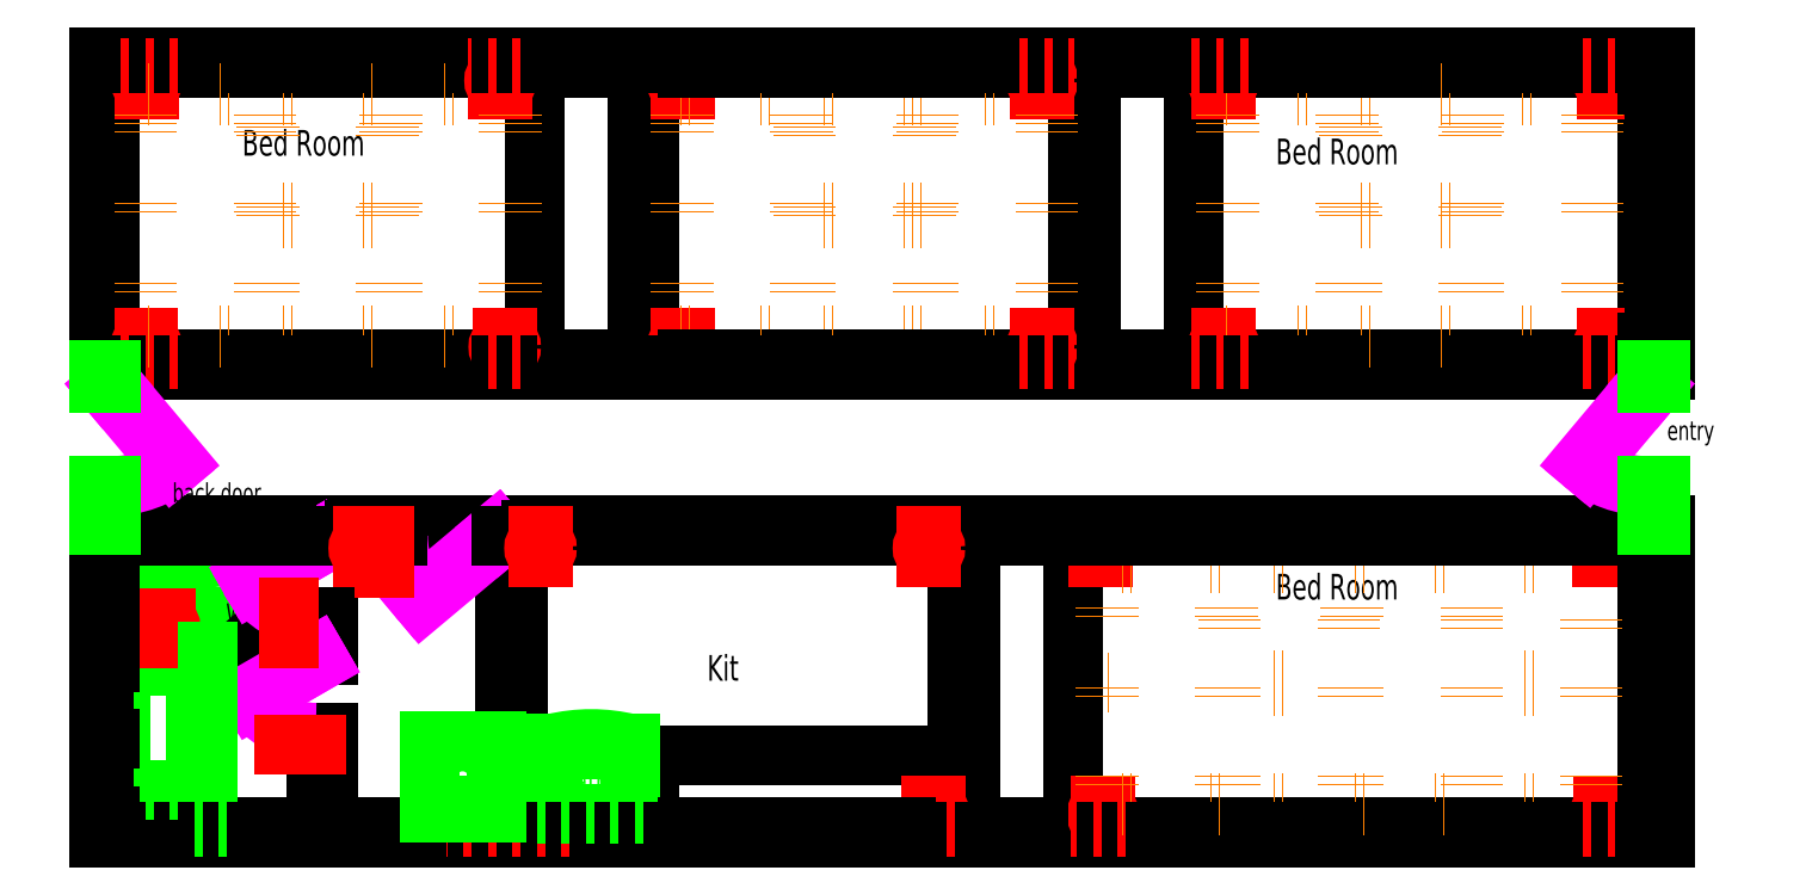
<metadata>
{"format":"dxf","ext":"dxf","renderer":"ezdxf+matplotlib","layout":"modelspace","background":"white","min_lineweight":24,"dpi":150}
</metadata>
<code>
0
SECTION
2
ENTITIES
0
LINE
8
0
10
112.9
20
838.6
30
0
11
112.9
21
1083
31
0
0
LINE
8
0
10
112.9
20
1083
30
0
11
1332
21
1083
31
0
0
LINE
8
0
10
112.9
20
838.6
30
0
11
1332
21
838.6
31
0
0
LINE
8
0
10
1332
20
838.6
30
0
11
1332
21
1083
31
0
0
LINE
8
0
10
121.9
20
847.6
30
0
11
1332
21
847.6
31
0
0
LINE
8
0
10
121.9
20
847.6
30
0
11
121.9
21
1074
31
0
0
LINE
8
0
10
428.9
20
847.6
30
0
11
428.9
21
1074
31
0
0
LINE
8
0
10
438.9
20
847.6
30
0
11
438.9
21
1074
31
0
0
LINE
8
0
10
121.9
20
993.6
30
0
11
281.9
21
993.6
31
0
0
LINE
8
0
10
121.9
20
983.6
30
0
11
281.9
21
983.6
31
0
0
LINE
8
0
10
780.9
20
847.6
30
0
11
780.9
21
1074
31
0
0
LINE
8
0
10
790.9
20
847.6
30
0
11
790.9
21
1074
31
0
0
LINE
8
0
10
541.9
20
847.6
30
0
11
541.9
21
902.6
31
0
0
LINE
8
0
10
541.9
20
902.6
30
0
11
780.9
21
902.6
31
0
0
LINE
8
0
10
870.9
20
847.6
30
0
11
870.9
21
1074
31
0
0
LINE
8
0
10
425.9
20
1074
30
0
11
425.9
21
1083
31
0
0
LINE
8
0
10
281.9
20
1071
30
0
11
291.9
21
1071
31
0
0
LINE
8
0
10
281.9
20
980.6
30
0
11
291.9
21
980.6
31
0
0
LINE
8
0
10
281.9
20
1011
30
0
11
291.9
21
1011
31
0
0
LINE
8
0
10
281.9
20
920.6
30
0
11
291.9
21
920.6
31
0
0
LINE
8
0
10
1025
20
1074
30
0
11
1025
21
1083
31
0
0
LINE
8
0
10
1195
20
838.6
30
0
11
1195
21
847.6
31
0
0
LINE
8
0
10
1195
20
838.6
30
0
11
1195
21
847.6
31
0
0
LINE
8
bogus
10
1025
20
838.6
30
0
11
1025
21
847.6
31
0
0
LINE
8
0
10
1025
20
838.6
30
0
11
1025
21
847.6
31
0
0
LINE
8
0
10
1195
20
1074
30
0
11
1195
21
1083
31
0
0
LINE
8
0
10
1025
20
1078
30
0
11
1195
21
1078
31
0
0
LINE
8
0
10
1025
20
843.1
30
0
11
1195
21
843.1
31
0
0
LINE
8
0
10
281.9
20
847.6
30
0
11
281.9
21
920.6
31
0
0
LINE
8
0
10
281.9
20
1071
30
0
11
281.9
21
1074
31
0
0
LINE
8
0
10
281.9
20
993.6
30
0
11
281.9
21
1011
31
0
0
LINE
8
0
10
291.9
20
1071
30
0
11
291.9
21
1074
31
0
0
LINE
8
0
10
291.9
20
980.6
30
0
11
291.9
21
1011
31
0
0
LINE
8
0
10
281.9
20
980.6
30
0
11
281.9
21
983.6
31
0
0
LINE
8
0
10
291.9
20
847.6
30
0
11
291.9
21
920.6
31
0
0
LINE
8
0
10
1318
20
847.6
30
0
11
1318
21
1074
31
0
0
INSERT
8
fixtures
2
WC-hor-left
10
131.3
20
1013
30
0
44
1
45
1
0
INSERT
8
doors
2
door60verleft
10
281.9
20
1071
30
0
44
1
45
1
0
INSERT
8
doors
2
door60verleft
10
281.9
20
980.6
30
0
44
1
45
1
0
INSERT
8
fixtures
2
tub-ver
10
130
20
968
30
0
44
1
45
1
0
INSERT
8
doors
2
door80verright
10
425.9
20
1074
30
0
50
270
44
1
45
1
0
INSERT
8
eletrical
2
out110hor
10
407
20
847.6
30
0
44
1
45
1
0
INSERT
8
eletrical
2
out110hor
10
454.5
20
847.6
30
0
44
1
45
1
0
INSERT
8
eletrical
2
out110hor
10
761
20
847.6
30
0
44
1
45
1
0
INSERT
8
eletrical
2
out110hor
10
892.5
20
847.6
30
0
44
1
45
1
0
INSERT
8
eletrical
2
out110hor
10
1284
20
847.6
30
0
44
1
45
1
0
INSERT
8
eletrical
2
out110hor
10
161.8
20
993.6
30
0
44
1
45
1
0
INSERT
8
eletrical
2
out110hor-dwn
10
1287
20
1074
30
0
44
1
45
1
0
INSERT
8
eletrical
2
out110hor-dwn
10
894.3
20
1074
30
0
44
1
45
1
0
MTEXT
8
text
10
586.4
20
971.1
30
0
40
20
41
100
71
4
72
2
1
Kit
7
iso
50
0
73
0
44
1
0
MTEXT
8
text
10
1029
20
1034
30
0
40
20
41
100
71
4
72
2
1
Bed Room
7
iso
50
0
73
0
44
1
0
DIMENSION
8
dimesions
10
281.9
20
752
30
0
11
201.9
21
762.8
31
0
70
0
71
5
72
0
41
1
42
0
1

3
Standard
13
121.9
23
847.6
33
0
14
281.9
24
847.6
34
0
50
0
0
DIMENSION
8
dimesions
10
428.9
20
752
30
0
11
355.4
21
762.8
31
0
70
0
71
5
72
0
41
1
42
0
1

3
Standard
13
281.9
23
847.6
33
0
14
428.9
24
847.6
34
0
50
0
0
DIMENSION
8
dimesions
10
780.9
20
752
30
0
11
604.9
21
762.8
31
0
70
0
71
5
72
0
41
1
42
0
1

3
Standard
13
428.9
23
847.6
33
0
14
780.9
24
847.6
34
0
50
0
0
DIMENSION
8
dimesions
10
1195
20
798.6
30
0
11
1257
21
809.3
31
0
70
0
71
5
72
0
41
1
42
0
1

3
Standard
13
1318
23
847.6
33
0
14
1195
24
847.6
34
0
50
0
0
DIMENSION
8
dimesions
10
1025
20
798.6
30
0
11
1110
21
809.3
31
0
70
0
71
5
72
0
41
1
42
0
1

3
Standard
13
1195
23
847.6
33
0
14
1025
24
847.6
34
0
50
0
0
DIMENSION
8
dimesions
10
870.9
20
799.4
30
0
11
830.9
21
810.1
31
0
70
0
71
5
72
0
41
1
42
0
1

3
Standard
13
790.9
23
847.6
33
0
14
870.9
24
847.6
34
0
50
0
0
DIMENSION
8
dimesions
10
541.9
20
799.4
30
0
11
490.4
21
810.1
31
0
70
0
71
5
72
0
41
1
42
0
1

3
Standard
13
438.9
23
847.6
33
0
14
541.9
24
847.6
34
0
50
0
0
DIMENSION
8
dimesions
10
51.65
20
983.6
30
0
11
40.9
21
915.6
31
0
70
0
71
5
72
0
41
1
42
0
1

3
Standard
13
121.9
23
847.6
33
0
14
121.9
24
983.6
34
0
50
90
0
DIMENSION
8
dimesions
10
51.65
20
993.6
30
0
11
40.9
21
1034
31
0
70
0
71
5
72
0
41
1
42
0
1

3
Standard
13
121.9
23
1074
33
0
14
121.9
24
993.6
34
0
50
90
0
LINE
8
0
10
1110
20
838.6
30
0
11
1110
21
847.6
31
0
0
LINE
8
0
10
1110
20
1074
30
0
11
1110
21
1083
31
0
0
DIMENSION
8
dimesions
10
51.65
20
993.6
30
0
11
40.9
21
988.6
31
0
70
0
71
5
72
1
41
1
42
0
1

3
Standard
13
121.9
23
983.6
33
0
14
121.9
24
993.6
34
0
50
90
0
LINE
8
0
10
112.9
20
1034
30
0
11
121.9
21
1034
31
0
0
LINE
8
0
10
112.9
20
1064
30
0
11
121.9
21
1064
31
0
0
LINE
8
0
10
112.9
20
1004
30
0
11
121.9
21
1004
31
0
0
LINE
8
0
10
112.9
20
915.6
30
0
11
121.9
21
915.6
31
0
0
LINE
8
0
10
112.9
20
975.6
30
0
11
121.9
21
975.6
31
0
0
LINE
8
0
10
112.9
20
855.6
30
0
11
121.9
21
855.6
31
0
0
LINE
8
0
10
117.4
20
843.1
30
0
11
117.4
21
855.6
31
0
0
LINE
8
0
10
117.4
20
975.6
30
0
11
117.4
21
1004
31
0
0
LINE
8
0
10
117.4
20
1064
30
0
11
117.4
21
1078
31
0
0
LINE
8
0
10
117.4
20
1064
30
0
11
117.4
21
1004
31
0
0
LINE
8
0
10
117.4
20
975.6
30
0
11
117.4
21
855.6
31
0
0
DIMENSION
8
dimesions
10
88.06
20
1064
30
0
11
77.31
21
1069
31
0
70
0
71
5
72
1
41
1
42
0
1

3
Standard
13
121.9
23
1074
33
0
14
121.9
24
1064
34
0
50
90
0
DIMENSION
8
dimesions
10
88.06
20
1004
30
0
11
77.31
21
1034
31
0
70
0
71
5
72
1
41
1
42
0
1

3
Standard
13
121.9
23
1064
33
0
14
121.9
24
1004
34
0
50
90
0
DIMENSION
8
dimesions
10
88.06
20
975.6
30
0
11
77.31
21
979.6
31
0
70
0
71
5
72
1
41
1
42
0
1

3
Standard
13
121.9
23
983.6
33
0
14
121.9
24
975.6
34
0
50
90
0
DIMENSION
8
dimesions
10
88.06
20
855.6
30
0
11
77.31
21
915.6
31
0
70
0
71
5
72
1
41
1
42
0
1

3
Standard
13
121.9
23
975.6
33
0
14
121.9
24
855.6
34
0
50
90
0
LINE
8
fixtures
10
198
20
847.6
30
0
11
198
21
983.6
31
0
0
LINE
8
0
10
1318
20
847.6
30
0
11
1318
21
1074
31
0
0
LINE
8
0
10
1328
20
847.6
30
0
11
1328
21
1074
31
0
0
LINE
8
0
10
1318
20
960.6
30
0
11
1328
21
960.6
31
0
0
LINE
8
0
10
1318
20
1061
30
0
11
1328
21
1061
31
0
0
LINE
8
0
10
1318
20
860.6
30
0
11
1328
21
860.6
31
0
0
LINE
8
0
10
1323
20
860.6
30
0
11
1323
21
1061
31
0
0
INSERT
8
tatami
2
KyotoKyomaTatami
10
1183
20
863.8
30
0
50
90
0
INSERT
8
tatami
2
KyotoKyomaTatami
10
991.6
20
863.8
30
0
50
90
44
1
45
1
0
INSERT
8
tatami
2
KyotoKyomaTatamiHalf
10
991.6
20
959.3
30
0
44
1
45
1
0
INSERT
8
tatami
2
KyotoKyomaTatamiHalf
10
991.6
20
863.8
30
0
44
1
45
1
0
INSERT
8
tatami
2
KyotoKyomaTatamiHalf
10
1180
20
959.3
30
0
44
1
45
1
0
INSERT
8
tatami
2
KyotoKyomaTatamiHalf
10
1180
20
863.8
30
0
44
1
45
1
0
LINE
8
0
10
345.9
20
1074
30
0
11
345.9
21
1083
31
0
0
LINE
8
0
10
117.4
20
1078
30
0
11
345.9
21
1078
31
0
0
LINE
8
0
10
121.9
20
1074
30
0
11
345.9
21
1074
31
0
0
LINE
8
0
10
425.9
20
1074
30
0
11
1332
21
1074
31
0
0
INSERT
8
fixtures
2
refridge50_60
10
466.2
20
857.2
30
0
44
1
45
1
0
LINE
8
0
10
570.9
20
1074
30
0
11
570.9
21
1083
31
0
0
LINE
8
0
10
740.9
20
1074
30
0
11
740.9
21
1083
31
0
0
LINE
8
0
10
570.9
20
838.6
30
0
11
570.9
21
847.6
31
0
0
LINE
8
0
10
740.9
20
838.6
30
0
11
740.9
21
847.6
31
0
0
LINE
8
0
10
655.9
20
838.6
30
0
11
655.9
21
847.6
31
0
0
LINE
8
0
10
655.9
20
1074
30
0
11
655.9
21
1083
31
0
0
LINE
8
0
10
740.9
20
843.1
30
0
11
1332
21
843.1
31
0
0
LINE
8
0
10
117.4
20
843.1
30
0
11
570.9
21
843.1
31
0
0
LINE
8
0
10
425.9
20
1078
30
0
11
570.9
21
1078
31
0
0
LINE
8
0
10
740.9
20
1078
30
0
11
1332
21
1078
31
0
0
LINE
8
0
10
570.9
20
1078
30
0
11
740.9
21
1078
31
0
0
LINE
8
0
10
570.9
20
843.1
30
0
11
740.9
21
843.1
31
0
0
DIMENSION
8
dimesions
10
740.9
20
799.4
30
0
11
760.9
21
810.1
31
0
70
0
71
5
72
1
41
1
42
0
1

3
Standard
13
780.9
23
847.6
33
0
14
740.9
24
847.6
34
0
50
0
0
DIMENSION
8
dimesions
10
570.9
20
799.4
30
0
11
655.9
21
810.1
31
0
70
0
71
5
72
1
41
1
42
0
1

3
Standard
13
740.9
23
847.6
33
0
14
570.9
24
847.6
34
0
50
0
0
INSERT
8
eletrical
2
out110hor-dwn
10
760.9
20
1074
30
0
44
1
45
1
0
INSERT
8
eletrical
2
out110hor-dwn
10
458.7
20
1074
30
0
44
1
45
1
0
INSERT
8
eletrical
2
out110hor-dwn
10
321.8
20
1074
30
0
44
1
45
1
0
INSERT
8
fixtures
2
washer_hor
10
370.1
20
858.8
30
0
44
1
45
1
0
INSERT
8
eletrical
2
switch-hor
10
260.5
20
993.6
30
0
44
1
45
1
0
INSERT
8
eletrical
2
switch-hor
10
335.4
20
1074
30
0
50
180
44
1
45
1
0
INSERT
8
eletrical
2
switch-hor
10
281.9
20
911.3
30
0
50
90
44
1
45
1
0
LINE
8
0
10
112.9
20
1203
30
0
11
112.9
21
1447
31
0
0
LINE
8
0
10
112.9
20
1447
30
0
11
1332
21
1447
31
0
0
LINE
8
0
10
112.9
20
1203
30
0
11
1332
21
1203
31
0
0
LINE
8
0
10
1332
20
1203
30
0
11
1332
21
1447
31
0
0
LINE
8
0
10
121.9
20
1438
30
0
11
1332
21
1438
31
0
0
LINE
8
0
10
121.9
20
1212
30
0
11
1332
21
1212
31
0
0
LINE
8
0
10
121.9
20
1212
30
0
11
121.9
21
1438
31
0
0
LINE
8
0
10
531.9
20
1212
30
0
11
531.9
21
1438
31
0
0
LINE
8
0
10
541.9
20
1212
30
0
11
541.9
21
1438
31
0
0
LINE
8
0
10
874.9
20
1212
30
0
11
874.9
21
1438
31
0
0
LINE
8
0
10
884.9
20
1212
30
0
11
884.9
21
1438
31
0
0
LINE
8
0
10
451.9
20
1212
30
0
11
451.9
21
1438
31
0
0
LINE
8
0
10
964.9
20
1212
30
0
11
964.9
21
1438
31
0
0
LINE
8
0
10
117.4
20
1207
30
0
11
117.4
21
1442
31
0
0
LINE
8
0
10
391.9
20
1438
30
0
11
391.9
21
1447
31
0
0
LINE
8
0
10
221.9
20
1438
30
0
11
221.9
21
1447
31
0
0
LINE
8
0
10
221.9
20
1442
30
0
11
391.9
21
1442
31
0
0
LINE
8
0
10
391.9
20
1203
30
0
11
391.9
21
1212
31
0
0
LINE
8
0
10
221.9
20
1203
30
0
11
221.9
21
1212
31
0
0
LINE
8
bogus
10
391.9
20
1203
30
0
11
391.9
21
1212
31
0
0
LINE
8
0
10
221.9
20
1207
30
0
11
391.9
21
1207
31
0
0
LINE
8
0
10
1025
20
1438
30
0
11
1025
21
1447
31
0
0
LINE
8
0
10
1195
20
1438
30
0
11
1195
21
1447
31
0
0
LINE
8
0
10
1025
20
1203
30
0
11
1025
21
1212
31
0
0
LINE
8
0
10
1195
20
1203
30
0
11
1195
21
1212
31
0
0
LINE
8
0
10
1025
20
1442
30
0
11
1195
21
1442
31
0
0
LINE
8
0
10
1025
20
1207
30
0
11
1195
21
1207
31
0
0
LINE
8
0
10
1318
20
1212
30
0
11
1318
21
1438
31
0
0
INSERT
8
eletrical
2
out110hor
10
1286
20
1212
30
0
44
1
45
1
0
INSERT
8
eletrical
2
out110hor
10
986.5
20
1212
30
0
44
1
45
1
0
INSERT
8
eletrical
2
out110hor
10
845.3
20
1212
30
0
44
1
45
1
0
INSERT
8
eletrical
2
out110hor
10
565.6
20
1212
30
0
44
1
45
1
0
INSERT
8
eletrical
2
out110hor
10
427
20
1212
30
0
44
1
45
1
0
INSERT
8
eletrical
2
out110hor
10
148.1
20
1212
30
0
44
1
45
1
0
INSERT
8
eletrical
2
out110hor-dwn
10
152.1
20
1438
30
0
44
1
45
1
0
INSERT
8
eletrical
2
out110hor-dwn
10
427.5
20
1438
30
0
44
1
45
1
0
INSERT
8
eletrical
2
out110hor-dwn
10
569
20
1438
30
0
44
1
45
1
0
INSERT
8
eletrical
2
out110hor-dwn
10
848.9
20
1438
30
0
44
1
45
1
0
INSERT
8
eletrical
2
out110hor-dwn
10
989.9
20
1438
30
0
44
1
45
1
0
INSERT
8
eletrical
2
out110hor-dwn
10
1290
20
1438
30
0
44
1
45
1
0
MTEXT
8
text
10
224.6
20
1380
30
0
40
20
41
100
71
4
72
2
1
Bed Room
7
iso
50
0
73
0
44
1
0
MTEXT
8
text
10
1029
20
1373
30
0
40
20
41
100
71
4
72
2
1
Bed Room
7
iso
50
0
73
0
44
1
0
DIMENSION
8
dimesions
10
221.9
20
1494
30
0
11
171.9
21
1505
31
0
70
0
71
5
72
0
41
1
42
0
1

3
Standard
13
121.9
23
1438
33
0
14
221.9
24
1438
34
0
50
0
0
DIMENSION
8
dimesions
10
391.9
20
1494
30
0
11
306.9
21
1505
31
0
70
0
71
5
72
0
41
1
42
0
1

3
Standard
13
221.9
23
1438
33
0
14
391.9
24
1438
34
0
50
0
0
DIMENSION
8
dimesions
10
964.9
20
1494
30
0
11
924.9
21
1505
31
0
70
0
71
5
72
0
41
1
42
0
1

3
Standard
13
884.9
23
1438
33
0
14
964.9
24
1438
34
0
50
0
0
DIMENSION
8
dimesions
10
1025
20
1494
30
0
11
994.9
21
1505
31
0
70
0
71
5
72
0
41
1
42
0
1

3
Standard
13
964.9
23
1438
33
0
14
1025
24
1438
34
0
50
0
0
DIMENSION
8
dimesions
10
1195
20
1494
30
0
11
1110
21
1505
31
0
70
0
71
5
72
0
41
1
42
0
1

3
Standard
13
1025
23
1438
33
0
14
1195
24
1438
34
0
50
0
0
DIMENSION
8
dimesions
10
541.9
20
1545
30
0
11
331.9
21
1555
31
0
70
0
71
5
72
0
41
1
42
0
1

3
Standard
13
121.9
23
1438
33
0
14
541.9
24
1438
34
0
50
0
0
DIMENSION
8
dimesions
10
884.9
20
1545
30
0
11
713.4
21
1555
31
0
70
0
71
5
72
0
41
1
42
0
1

3
Standard
13
541.9
23
1438
33
0
14
884.9
24
1438
34
0
50
0
0
DIMENSION
8
dimesions
10
451.9
20
1494
30
0
11
491.9
21
1505
31
0
70
0
71
5
72
0
41
1
42
0
1

3
Standard
13
531.9
23
1438
33
0
14
451.9
24
1438
34
0
50
0
0
DIMENSION
8
dimesions
10
1318
20
1594
30
0
11
720.1
21
1605
31
0
70
0
71
5
72
0
41
1
42
0
1

3
Standard
13
121.9
23
1438
33
0
14
1318
24
1438
34
0
50
0
0
DIMENSION
8
dimesions
10
1332
20
1652
30
0
11
722.4
21
1663
31
0
70
0
71
5
72
0
41
1
42
0
1

3
Standard
13
112.9
23
1447
33
0
14
1332
24
1447
34
0
50
0
0
LINE
8
0
10
1110
20
1203
30
0
11
1110
21
1212
31
0
0
LINE
8
0
10
306.9
20
1438
30
0
11
306.9
21
1447
31
0
0
LINE
8
0
10
306.9
20
1203
30
0
11
306.9
21
1212
31
0
0
LINE
8
0
10
1328
20
1212
30
0
11
1328
21
1438
31
0
0
LINE
8
0
10
1318
20
1325
30
0
11
1328
21
1325
31
0
0
LINE
8
0
10
1318
20
1425
30
0
11
1328
21
1425
31
0
0
LINE
8
0
10
1318
20
1225
30
0
11
1328
21
1225
31
0
0
LINE
8
0
10
1323
20
1225
30
0
11
1323
21
1425
31
0
0
INSERT
8
tatami
2
KyotoKyomaTatami
10
434.6
20
1228
30
0
50
90
0
INSERT
8
tatami
2
KyotoKyomaTatami
10
243.6
20
1228
30
0
50
90
44
1
45
1
0
INSERT
8
tatami
2
KyotoKyomaTatamiHalf
10
243.6
20
1323
30
0
44
1
45
1
0
INSERT
8
tatami
2
KyotoKyomaTatamiHalf
10
243.6
20
1228
30
0
44
1
45
1
0
INSERT
8
tatami
2
KyotoKyomaTatami
10
852.1
20
1228
30
0
50
90
0
INSERT
8
tatami
2
KyotoKyomaTatami
10
661.1
20
1228
30
0
50
90
44
1
45
1
0
INSERT
8
tatami
2
KyotoKyomaTatamiHalf
10
661.1
20
1323
30
0
44
1
45
1
0
INSERT
8
tatami
2
KyotoKyomaTatamiHalf
10
661.1
20
1228
30
0
44
1
45
1
0
INSERT
8
tatami
2
KyotoKyomaTatami
10
1277
20
1228
30
0
50
90
0
INSERT
8
tatami
2
KyotoKyomaTatami
10
1086
20
1228
30
0
50
90
44
1
45
1
0
INSERT
8
tatami
2
KyotoKyomaTatamiHalf
10
1086
20
1323
30
0
44
1
45
1
0
INSERT
8
tatami
2
KyotoKyomaTatamiHalf
10
1086
20
1228
30
0
44
1
45
1
0
DIMENSION
8
dimesions
10
1396
20
1225
30
0
11
1385
21
1325
31
0
70
0
71
5
72
1
41
1
42
0
1

3
Standard
13
1318
23
1425
33
0
14
1318
24
1225
34
0
50
90
0
DIMENSION
8
dimesions
10
1396
20
1425
30
0
11
1385
21
1431
31
0
70
0
71
5
72
1
41
1
42
0
1

3
Standard
13
1318
23
1438
33
0
14
1318
24
1425
34
0
50
90
0
DIMENSION
8
dimesions
10
-21.35
20
1447
30
0
11
-32.1
21
1325
31
0
70
0
71
5
72
1
41
1
42
0
1

3
Standard
13
112.9
23
1203
33
0
14
112.9
24
1447
34
0
50
90
0
LINE
8
0
10
1110
20
1438
30
0
11
1110
21
1447
31
0
0
DIMENSION
8
dimesions
10
884.9
20
1545
30
0
11
1102
21
1555
31
0
70
0
71
5
72
1
41
1
42
0
1

3
Standard
13
1318
23
1438
33
0
14
884.9
24
1438
34
0
50
0
0
LINE
8
0
10
570.9
20
1203
30
0
11
570.9
21
1212
31
0
0
LINE
8
0
10
740.9
20
1203
30
0
11
740.9
21
1212
31
0
0
LINE
8
0
10
570.9
20
1438
30
0
11
570.9
21
1447
31
0
0
LINE
8
0
10
740.9
20
1438
30
0
11
740.9
21
1447
31
0
0
LINE
8
0
10
655.9
20
1203
30
0
11
655.9
21
1212
31
0
0
LINE
8
0
10
655.9
20
1438
30
0
11
655.9
21
1447
31
0
0
LINE
8
0
10
117.4
20
1207
30
0
11
570.9
21
1207
31
0
0
LINE
8
0
10
740.9
20
1442
30
0
11
1332
21
1442
31
0
0
LINE
8
0
10
117.4
20
1442
30
0
11
570.9
21
1442
31
0
0
LINE
8
0
10
740.9
20
1207
30
0
11
1332
21
1207
31
0
0
LINE
8
0
10
570.9
20
1207
30
0
11
740.9
21
1207
31
0
0
LINE
8
0
10
570.9
20
1442
30
0
11
740.9
21
1442
31
0
0
DIMENSION
8
dimesions
10
570.9
20
1494
30
0
11
556.4
21
1505
31
0
70
0
71
5
72
1
41
1
42
0
1

3
Standard
13
541.9
23
1438
33
0
14
570.9
24
1438
34
0
50
0
0
DIMENSION
8
dimesions
10
740.9
20
1494
30
0
11
655.9
21
1505
31
0
70
0
71
5
72
1
41
1
42
0
1

3
Standard
13
570.9
23
1438
33
0
14
740.9
24
1438
34
0
50
0
0
INSERT
8
doors
2
door80verright
10
1318
20
1193
30
0
41
1
42
-1
43
1
50
180
44
1
45
1
0
LINE
8
deck-outside
10
1318
20
1203
30
0
11
1318
21
1193
31
0
0
LINE
8
deck-outside
10
1318
20
1193
30
0
11
1328
21
1193
31
0
0
LINE
8
deck-outside
10
1328
20
1193
30
0
11
1328
21
1203
31
0
0
LINE
8
deck-outside
10
1318
20
1113
30
0
11
1328
21
1113
31
0
0
INSERT
8
doors
2
door80verright
10
122.9
20
1193
30
0
44
1
45
1
0
LINE
8
deck-outside
10
122.9
20
1203
30
0
11
122.9
21
1193
31
0
0
LINE
8
deck-outside
10
122.9
20
1193
30
0
11
112.9
21
1193
31
0
0
LINE
8
deck-outside
10
112.9
20
1193
30
0
11
112.9
21
1203
31
0
0
LINE
8
deck-outside
10
122.9
20
1113
30
0
11
112.9
21
1113
31
0
0
LINE
8
deck-outside
10
112.9
20
1113
30
0
11
112.9
21
1083
31
0
0
LINE
8
deck-outside
10
122.9
20
1083
30
0
11
122.9
21
1113
31
0
0
LINE
8
deck-outside
10
1318
20
1083
30
0
11
1318
21
1113
31
0
0
LINE
8
deck-outside
10
1328
20
1113
30
0
11
1328
21
1083
31
0
0
DIMENSION
8
dimesions
10
51.65
20
1203
30
0
11
40.9
21
1143
31
0
70
0
71
5
72
1
41
1
42
0
1

3
Standard
13
112.9
23
1083
33
0
14
112.9
24
1203
34
0
50
90
0
DIMENSION
8
dimesions
10
88.06
20
1113
30
0
11
77.31
21
1098
31
0
70
0
71
5
72
1
41
1
42
0
1

3
Standard
13
122.9
23
1083
33
0
14
122.9
24
1113
34
0
50
90
0
DIMENSION
8
dimesions
10
88.06
20
1193
30
0
11
77.31
21
1153
31
0
70
0
71
5
72
1
41
1
42
0
1

3
Standard
13
122.9
23
1113
33
0
14
122.9
24
1193
34
0
50
90
0
DIMENSION
8
dimesions
10
88.06
20
1203
30
0
11
77.31
21
1198
31
0
70
0
71
5
72
1
41
1
42
0
1

3
Standard
13
122.9
23
1193
33
0
14
122.9
24
1203
34
0
50
90
0
MTEXT
8
text
10
170.4
20
1100
30
0
40
15
41
100
71
7
72
0
1
back door
7
normallatin1
50
0
73
1
44
1
0
MTEXT
8
text
10
1333
20
1148
30
0
40
15
41
100
71
7
72
0
1
entry
7
normallatin1
50
0
73
1
44
1
0
ENDSEC
0
EOF

</code>
